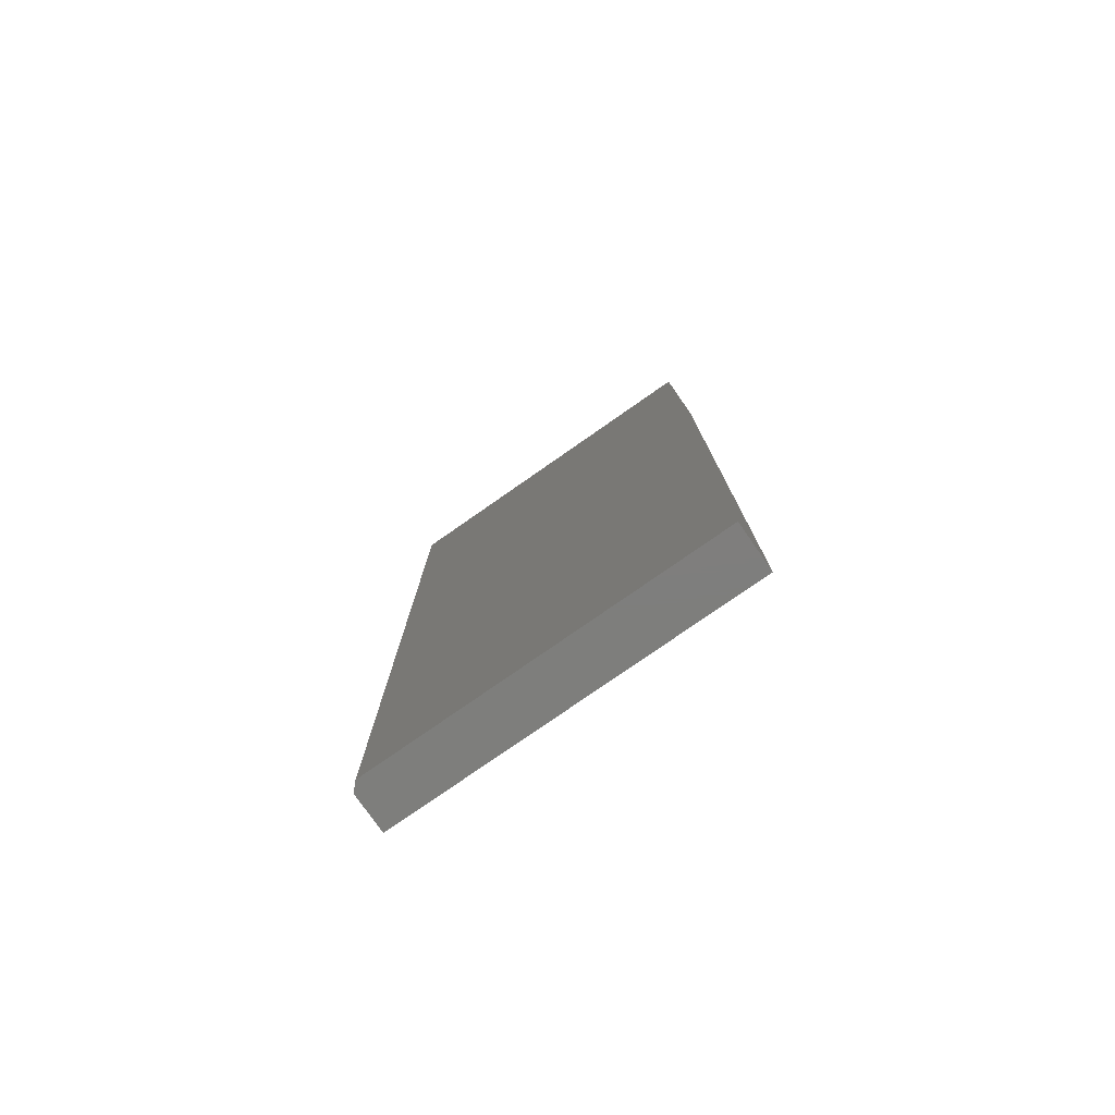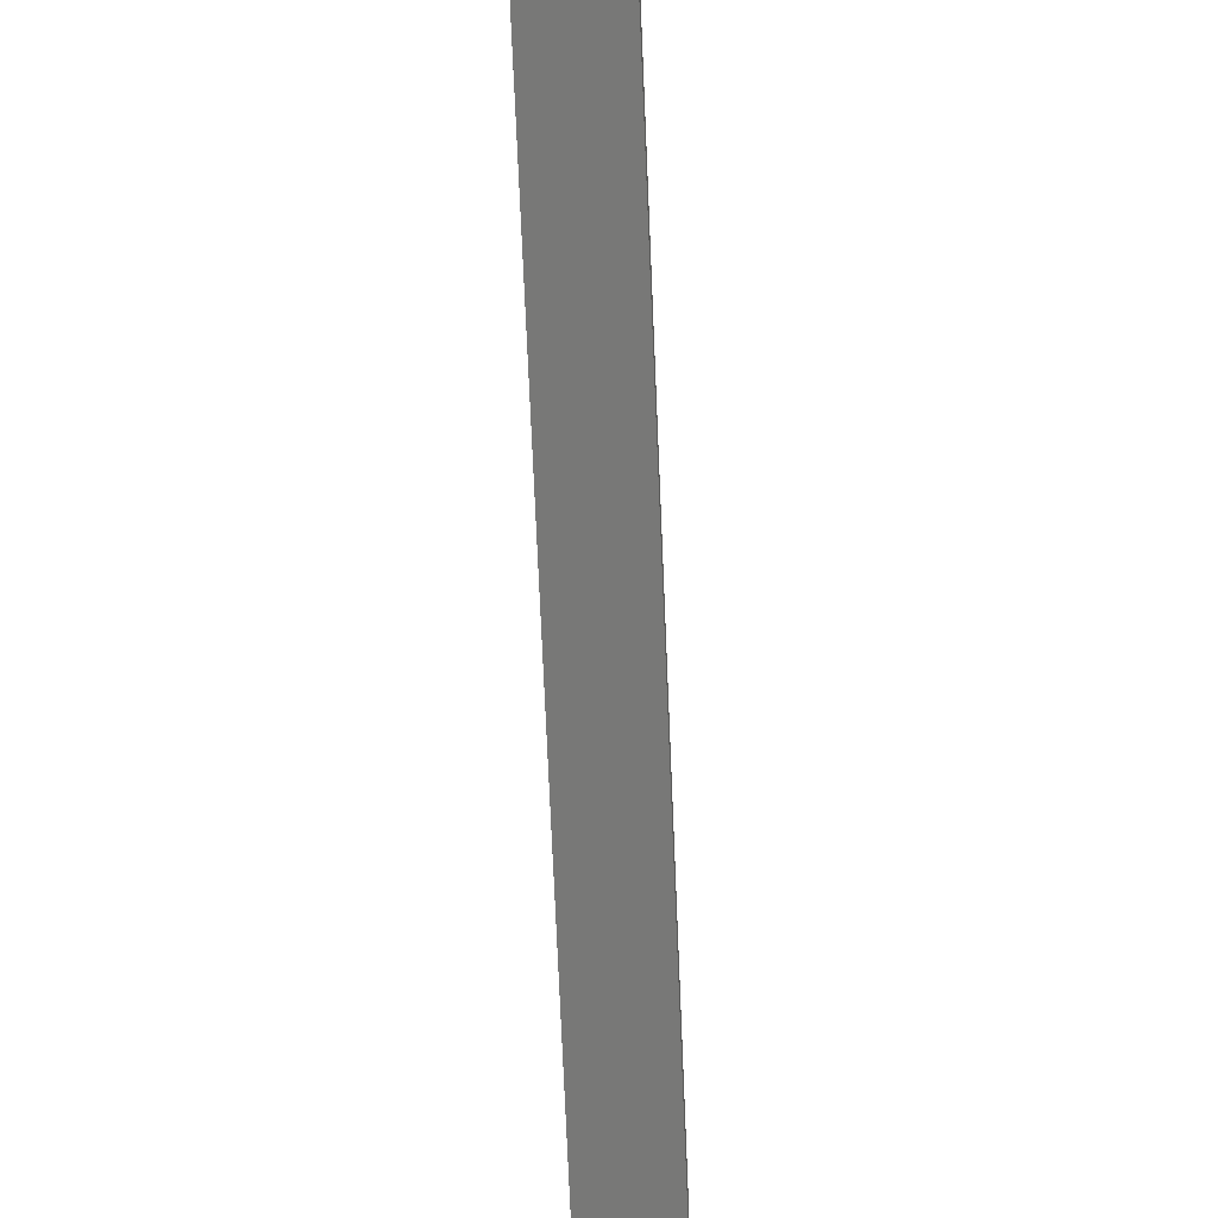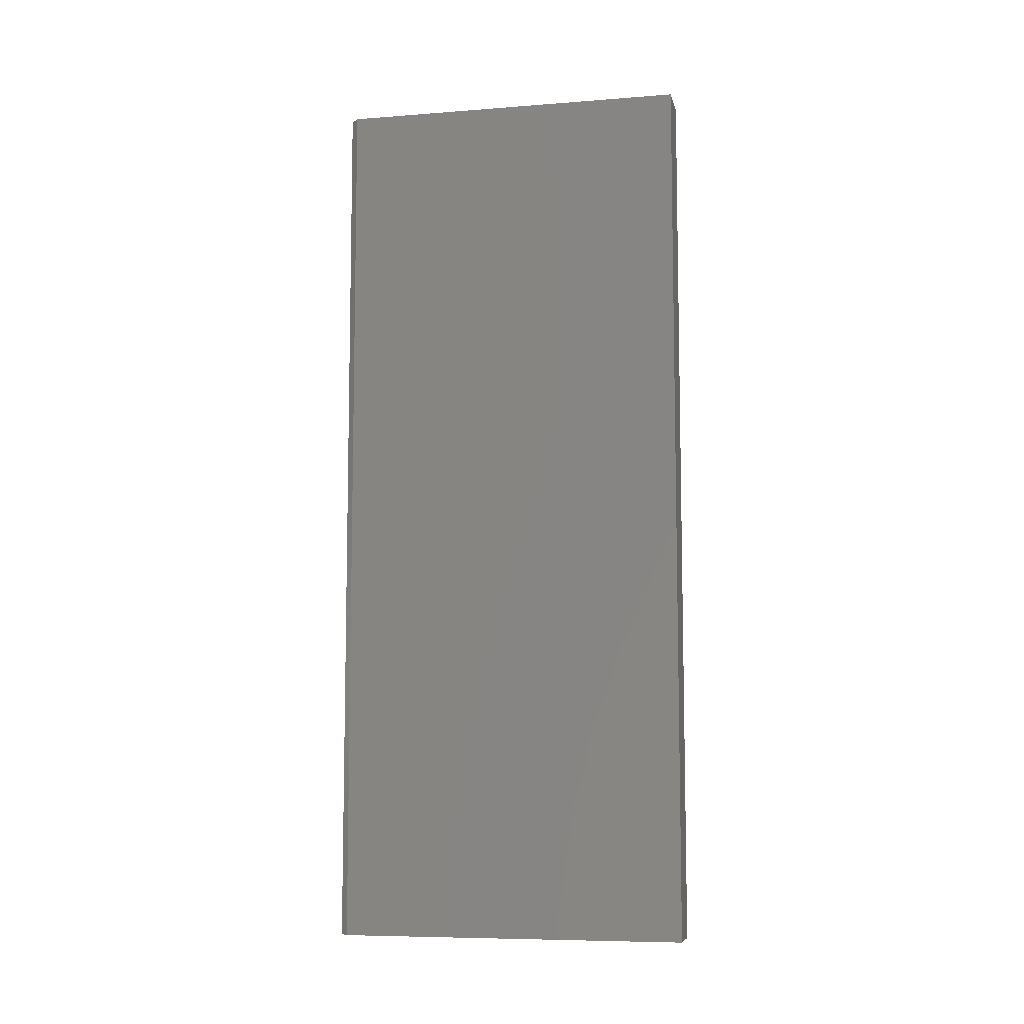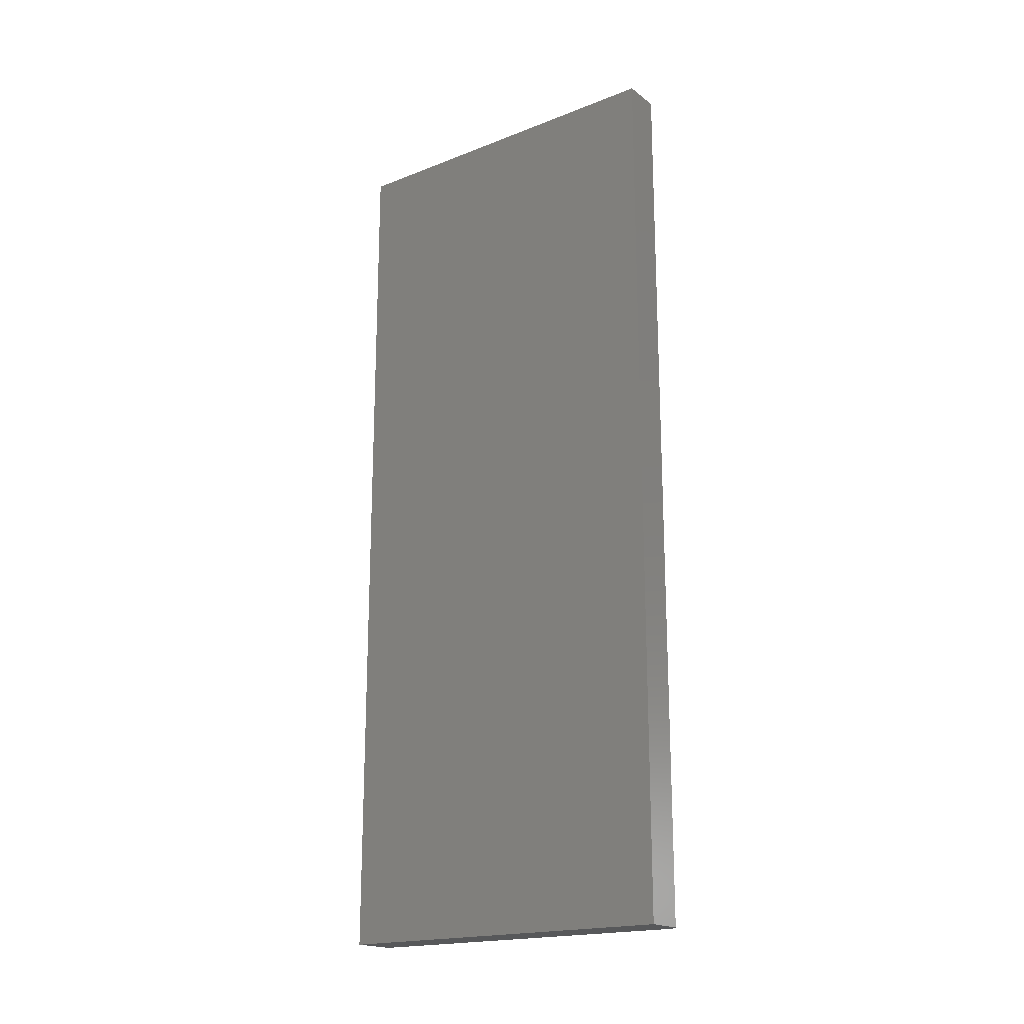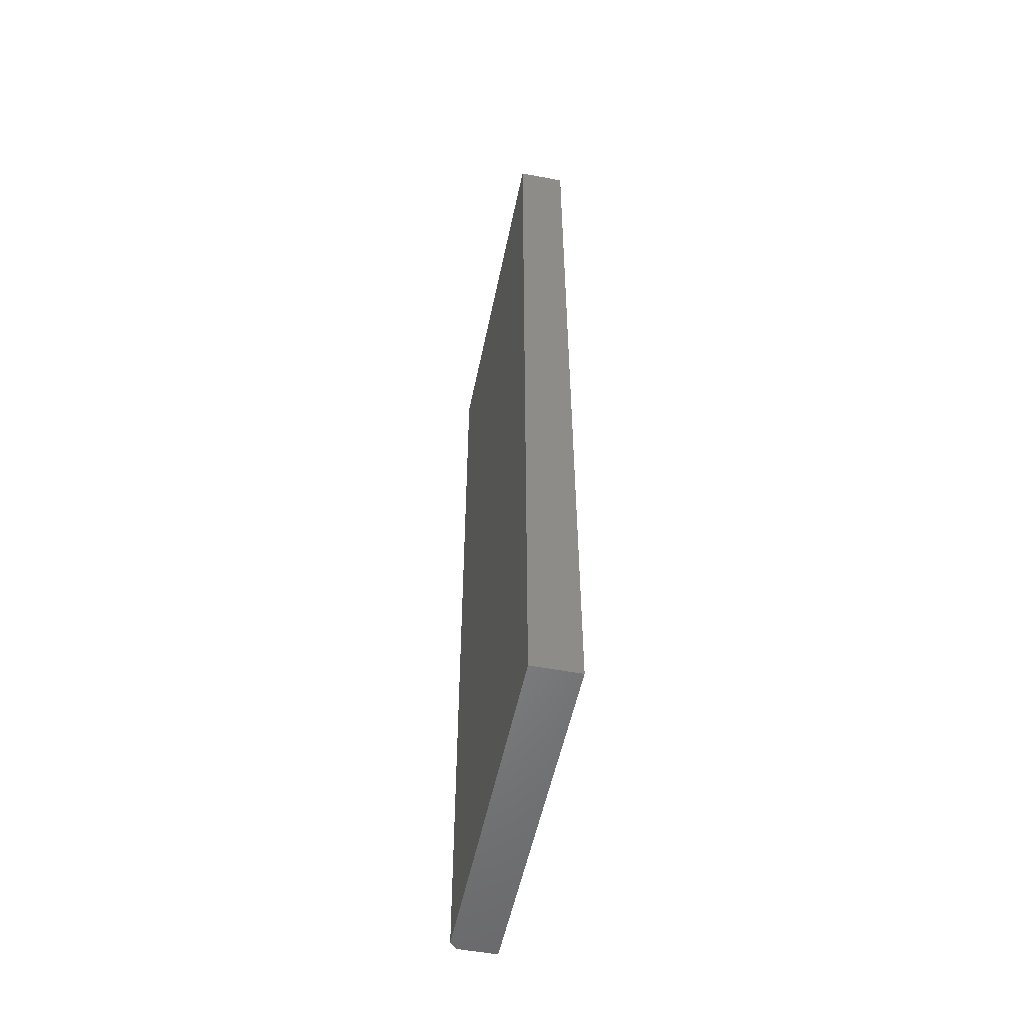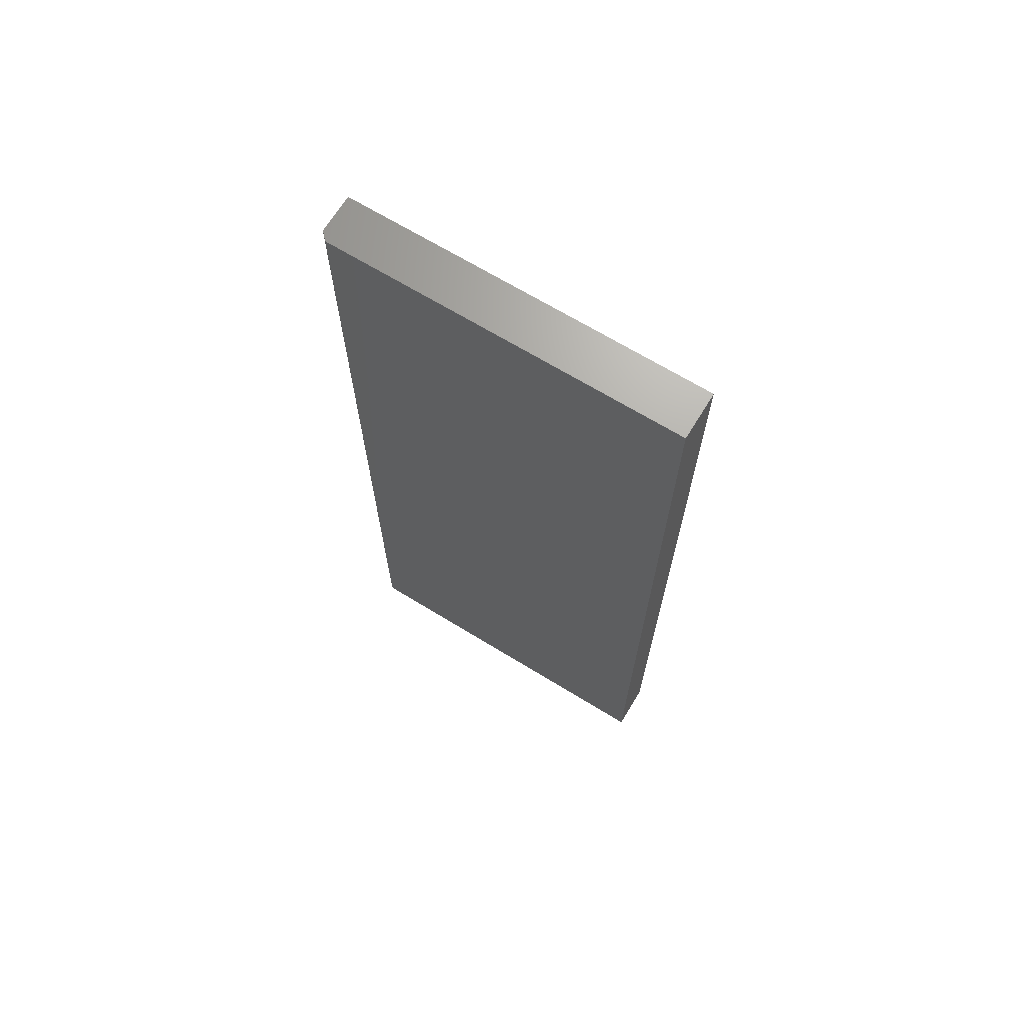
<metadata>
{"format":"stl","ext":"stl","renderer":"f3d","projection":"perspective","resolution":1024,"background":"white","views":[{"elev":-78.0,"azim":124.9,"up":"+Y"},{"elev":-70.4,"azim":-177.6,"up":"+Z"},{"elev":-8.0,"azim":102.1,"up":"+Y"},{"elev":-19.0,"azim":-53.6,"up":"+Y"},{"elev":-53.0,"azim":168.5,"up":"+Y"},{"elev":68.2,"azim":121.5,"up":"+Y"}]}
</metadata>
<code>
# stl→obj: 10 verts, 16 faces
v -0.2578 -0.1406 0.3594
v -0.2188 -0.1406 0.3594
v -0.2578 0.75 0.3594
v -0.2188 0.75 0.3594
v -0.2109 0.75 0
v -0.2578 0.75 0
v -0.2109 0.75 0.3516
v -0.2109 -0.1406 0.3516
v -0.2109 -0.1406 0
v -0.2578 -0.1406 0
f 1 2 3
f 3 2 4
f 5 6 7
f 7 6 3
f 7 3 4
f 8 9 7
f 7 9 5
f 10 9 1
f 1 9 8
f 1 8 2
f 2 8 4
f 4 8 7
f 10 6 9
f 9 6 5
f 3 6 1
f 1 6 10

</code>
